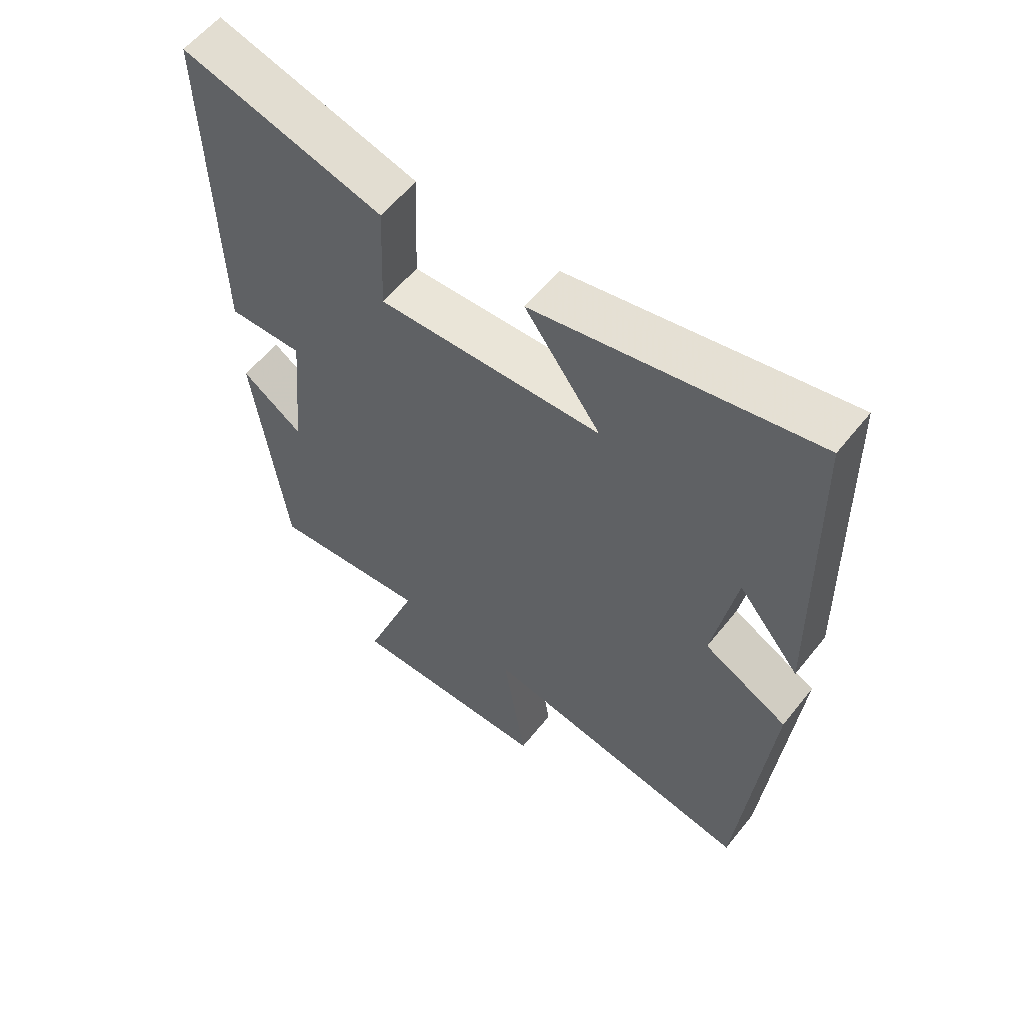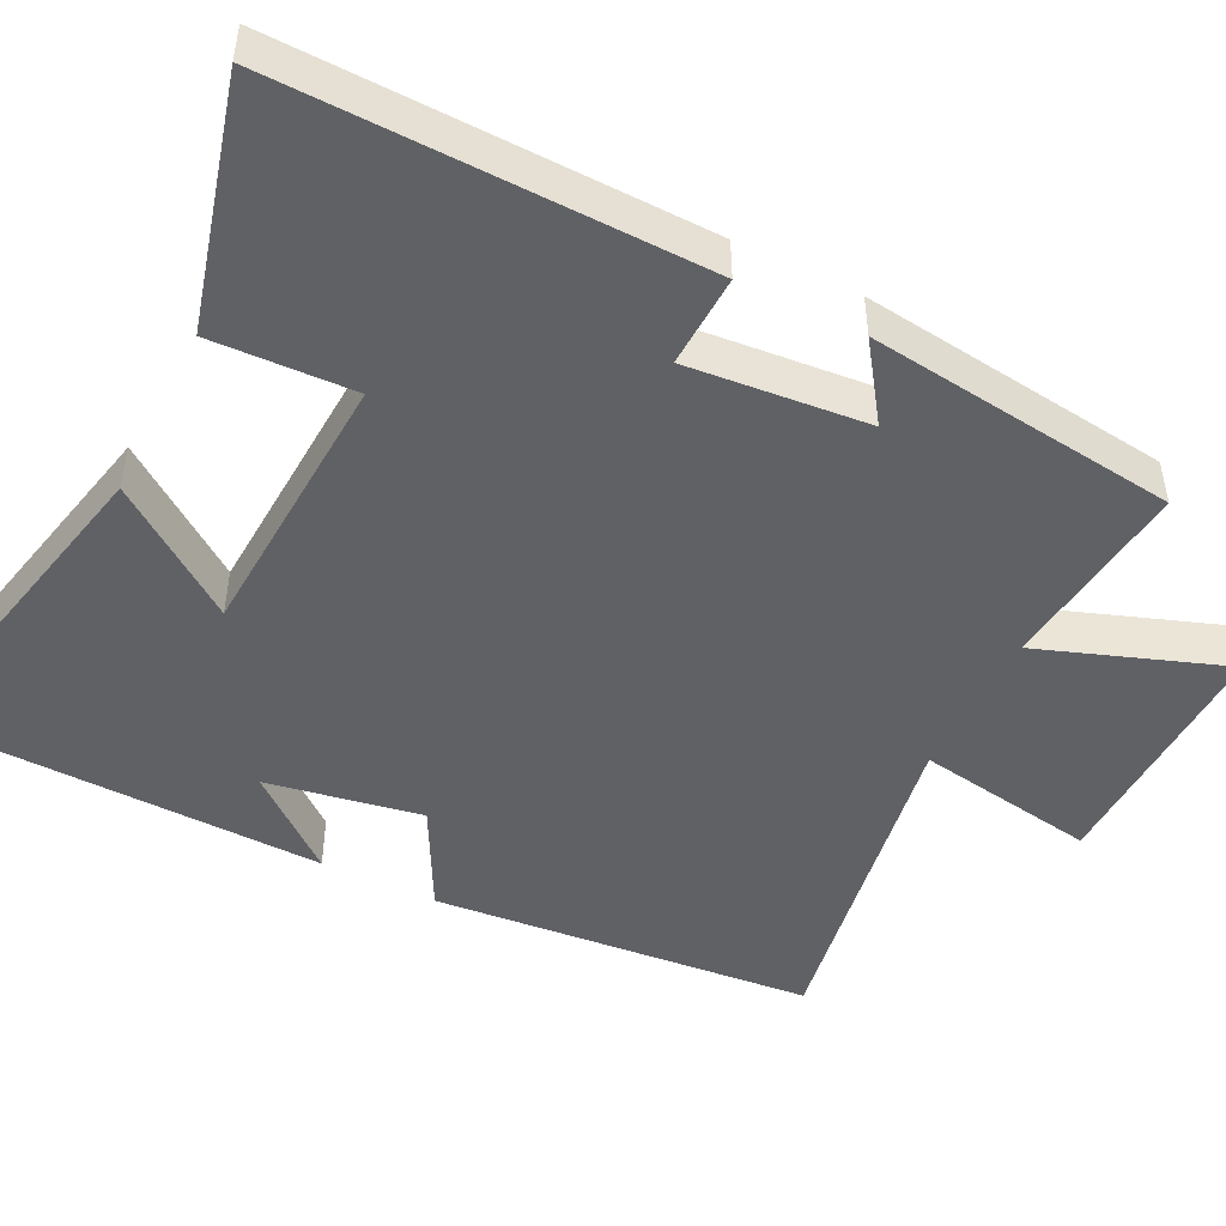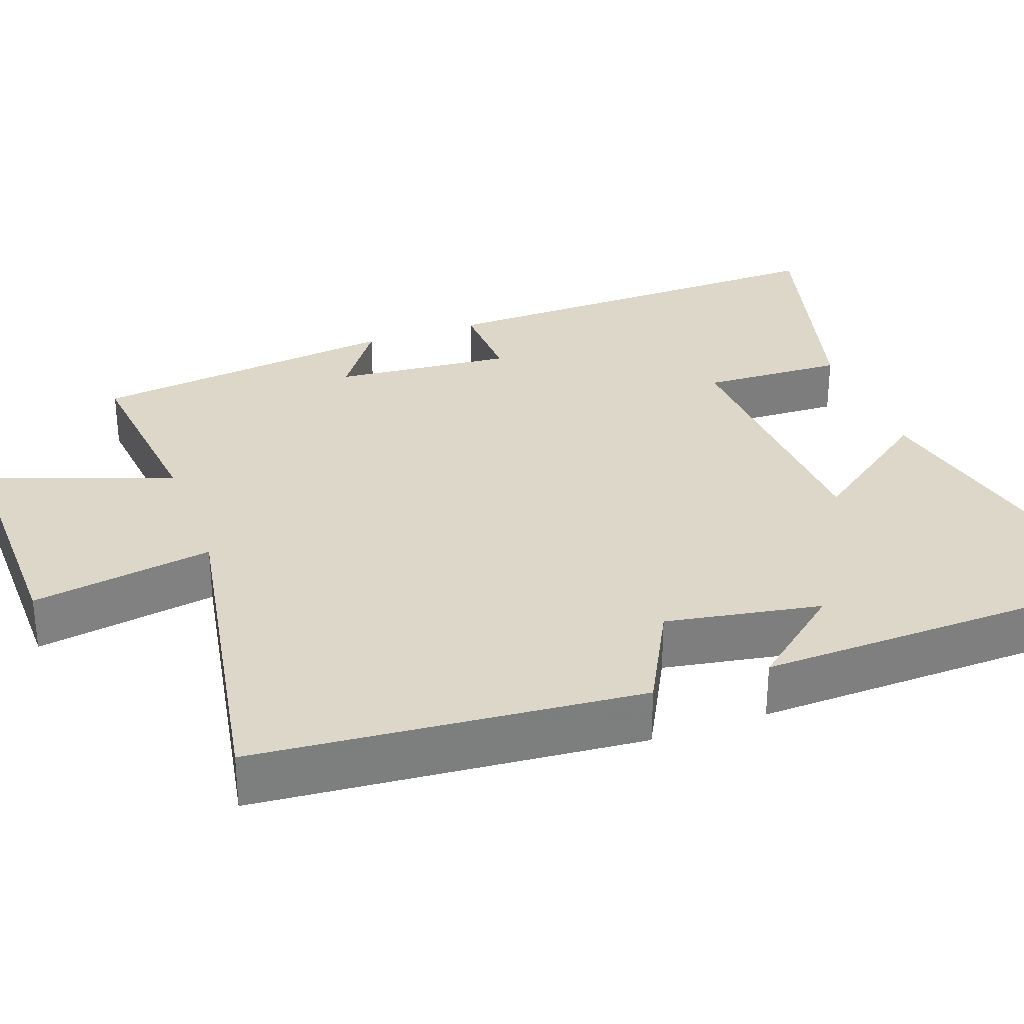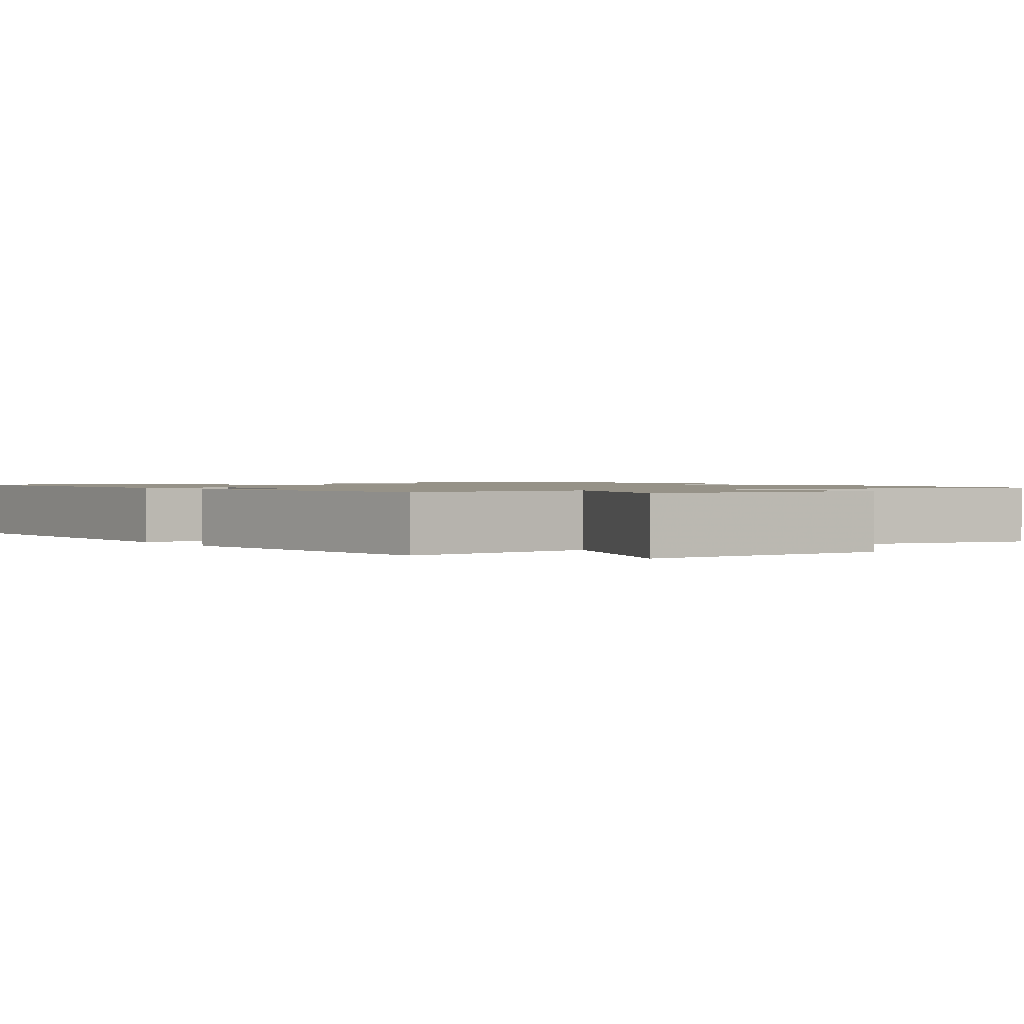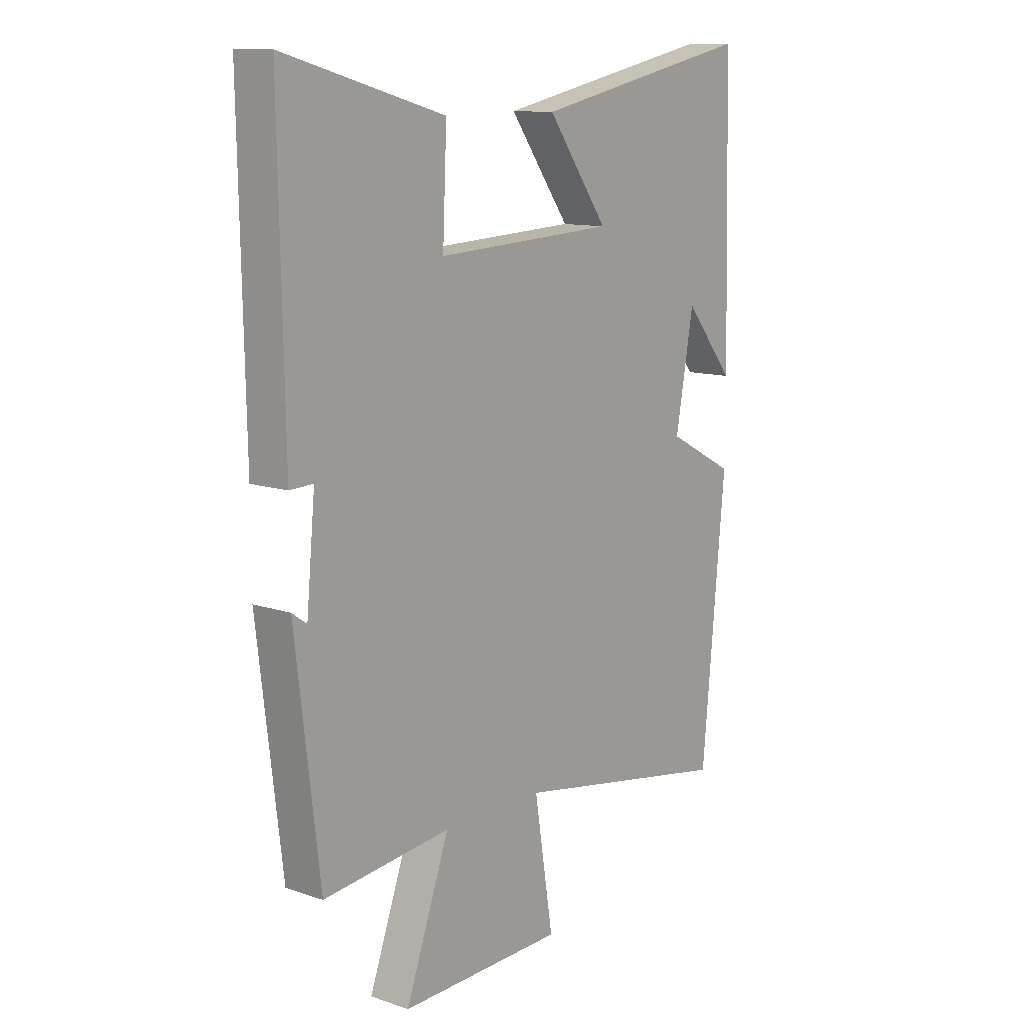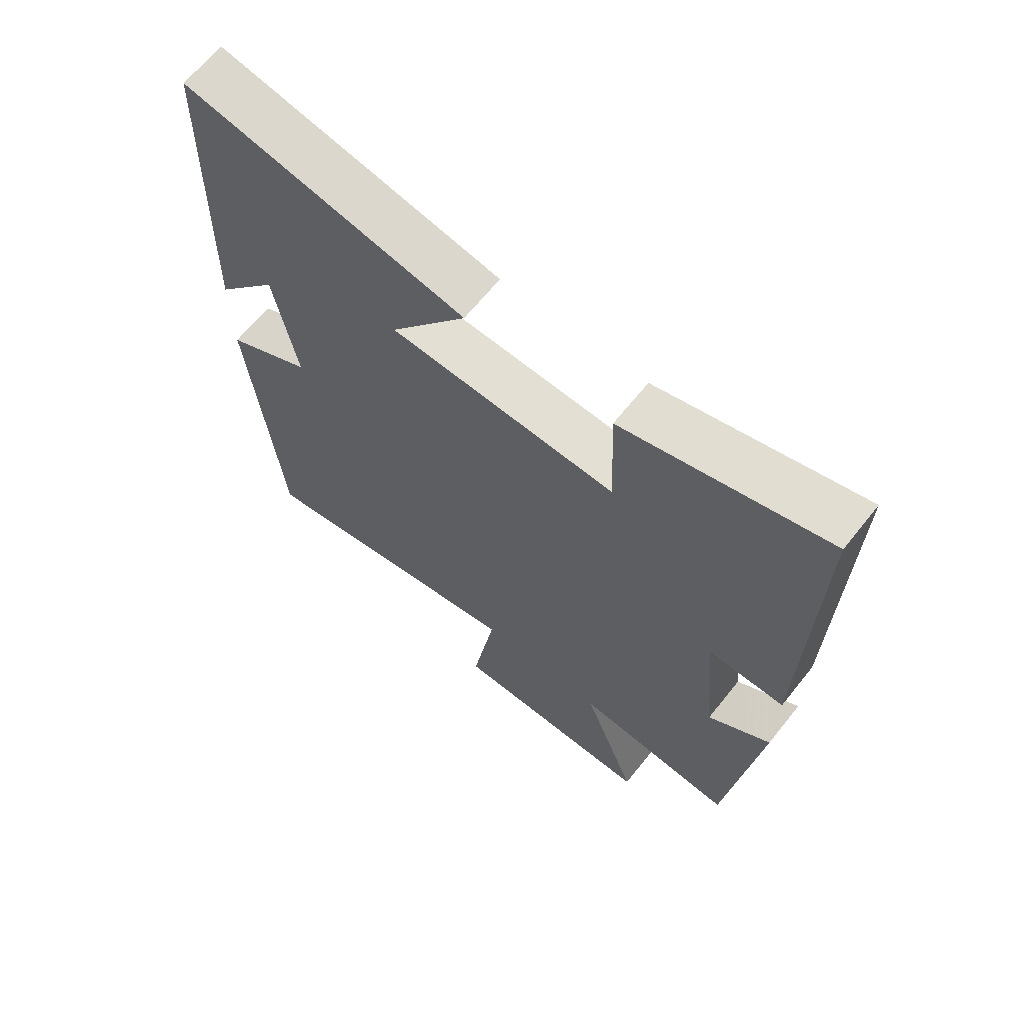
<metadata>
{"format":"obj","ext":"obj","renderer":"f3d","projection":"perspective","resolution":1024,"background":"white","views":[{"elev":58.5,"azim":-141.7,"up":"+Z"},{"elev":-47.4,"azim":63.3,"up":"+Y"},{"elev":30.9,"azim":-110.1,"up":"+Y"},{"elev":1.2,"azim":145.7,"up":"+Y"},{"elev":11.8,"azim":128.9,"up":"+Z"},{"elev":65.8,"azim":38.7,"up":"+Z"}]}
</metadata>
<code>
v 0.51 0.07 0.587
v 0.5 0.07 0.039
v 0.379 0.07 0.043
v 0.401 0.07 -0.191
v 0.5 0.07 -0.121
v 0.451 0.07 -0.527
v 0.195 0.07 -0.5
v 0.283 0.07 -0.743
v -0.047 0.07 -0.737
v -0.009 0.07 -0.5
v -0.454 0.07 -0.579
v -0.5 0.07 -0.08
v -0.364 0.07 -0.008
v -0.4 0.07 0.194
v -0.5 0.07 0.072
v -0.487 0.07 0.595
v -0.042 0.07 0.5
v -0.164 0.07 0.332
v 0.196 0.07 0.314
v 0.188 0.07 0.5
v 0.51 0 0.587
v 0.5 0 0.039
v 0.379 0 0.043
v 0.401 0 -0.191
v 0.5 0 -0.121
v 0.451 0 -0.527
v 0.195 0 -0.5
v 0.283 0 -0.743
v -0.047 0 -0.737
v -0.009 0 -0.5
v -0.454 0 -0.579
v -0.5 0 -0.08
v -0.364 0 -0.008
v -0.4 0 0.194
v -0.5 0 0.072
v -0.487 0 0.595
v -0.042 0 0.5
v -0.164 0 0.332
v 0.196 0 0.314
v 0.188 0 0.5
f 19 20 1 2
f 18 19 2 3
f 16 17 18
f 14 15 16
f 14 16 18
f 13 14 18 3
f 10 11 12 13
f 7 8 9 10
f 7 10 13 3
f 4 5 6 7
f 3 4 7
f 22 21 40 39
f 23 22 39 38
f 38 37 36
f 36 35 34
f 38 36 34
f 23 38 34 33
f 33 32 31 30
f 30 29 28 27
f 23 33 30 27
f 27 26 25 24
f 27 24 23
f 1 21 22 2
f 2 22 23 3
f 3 23 24 4
f 4 24 25 5
f 5 25 26 6
f 6 26 27 7
f 7 27 28 8
f 8 28 29 9
f 9 29 30 10
f 10 30 31 11
f 11 31 32 12
f 12 32 33 13
f 13 33 34 14
f 14 34 35 15
f 15 35 36 16
f 16 36 37 17
f 17 37 38 18
f 18 38 39 19
f 19 39 40 20
f 20 40 21 1

</code>
